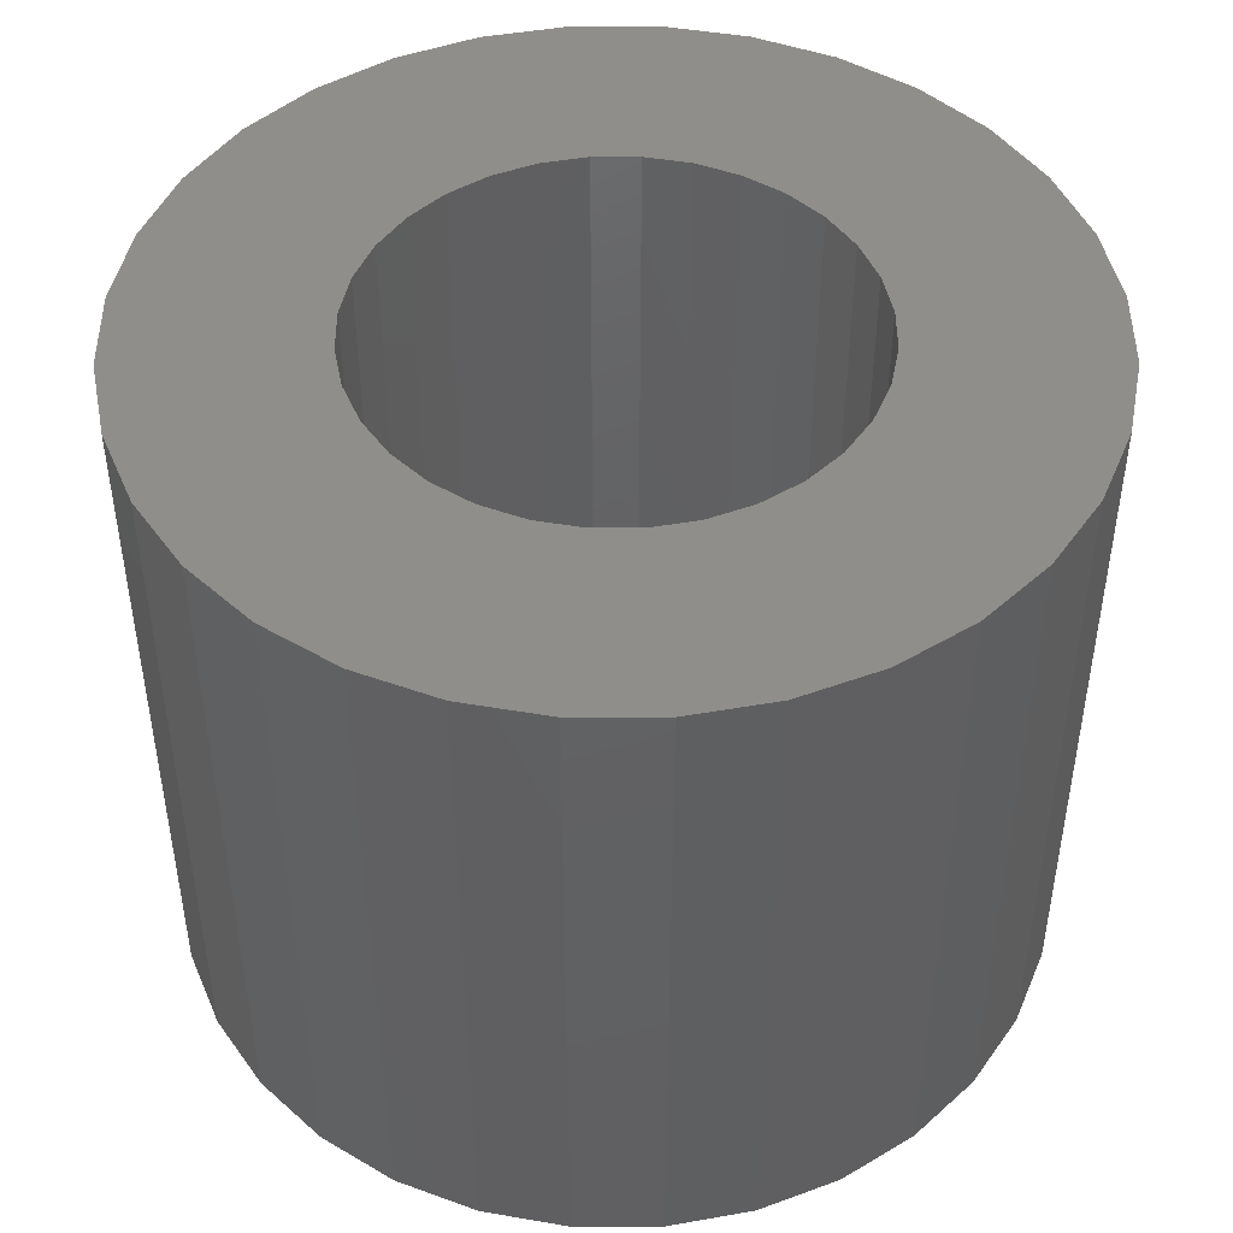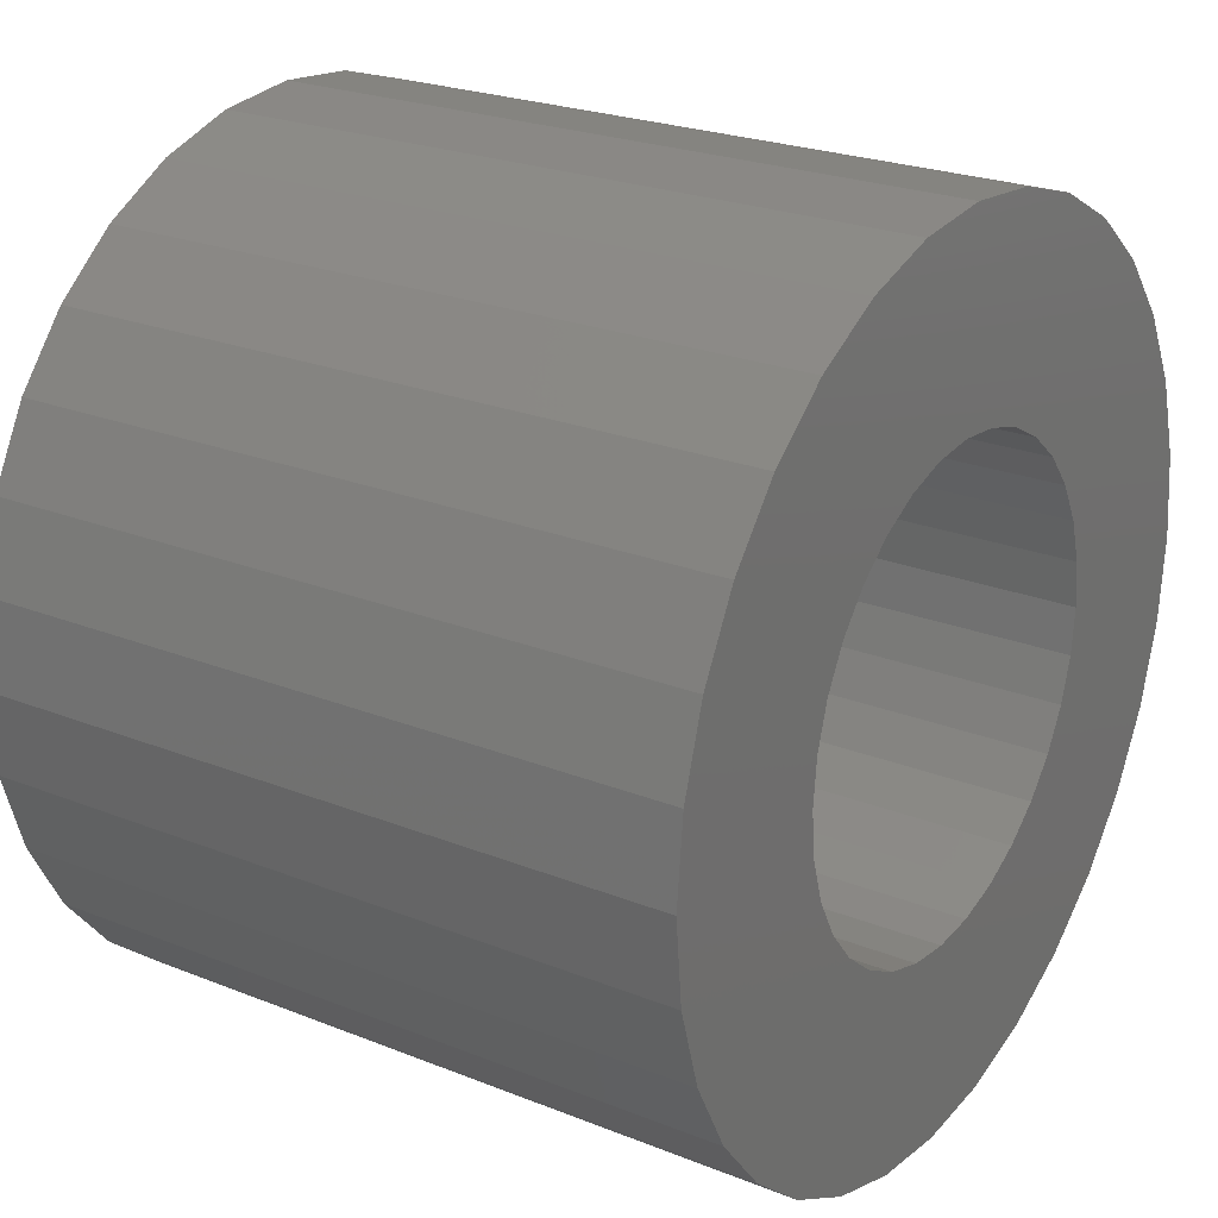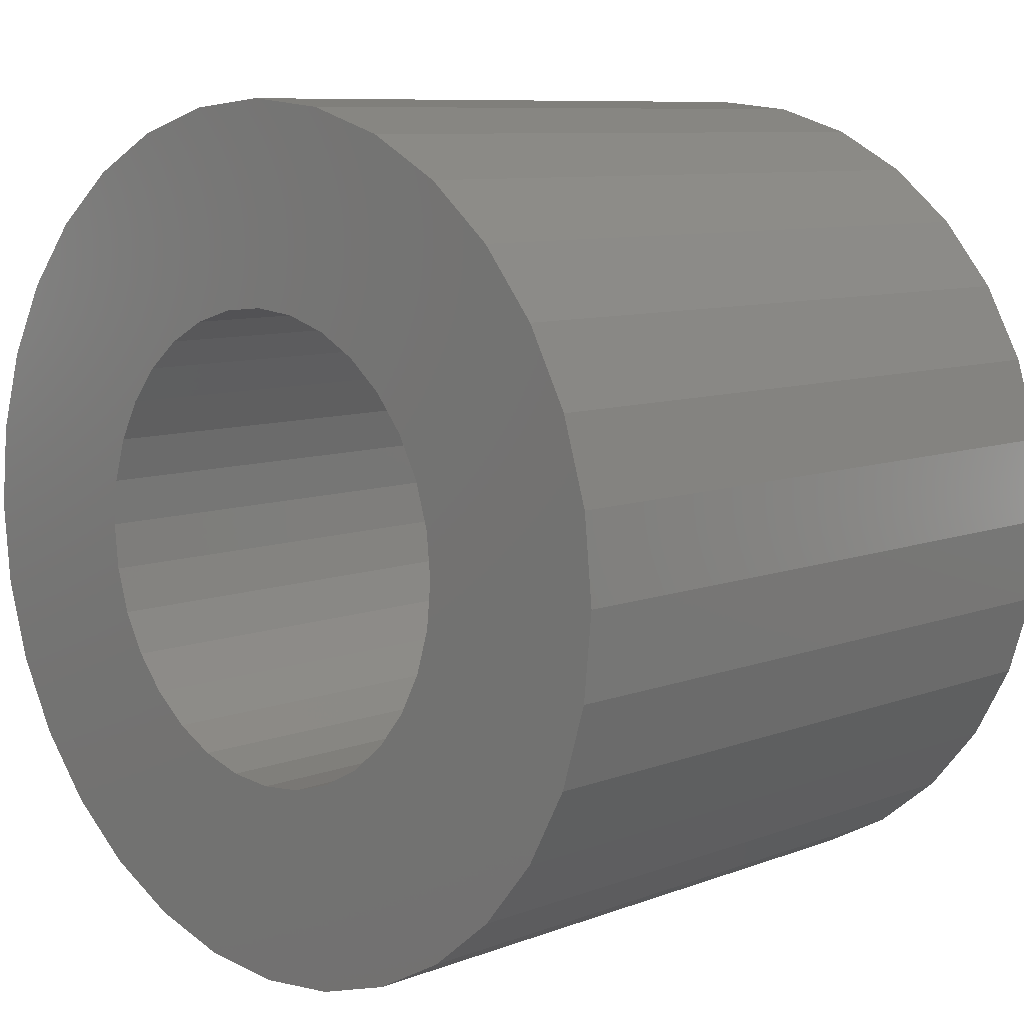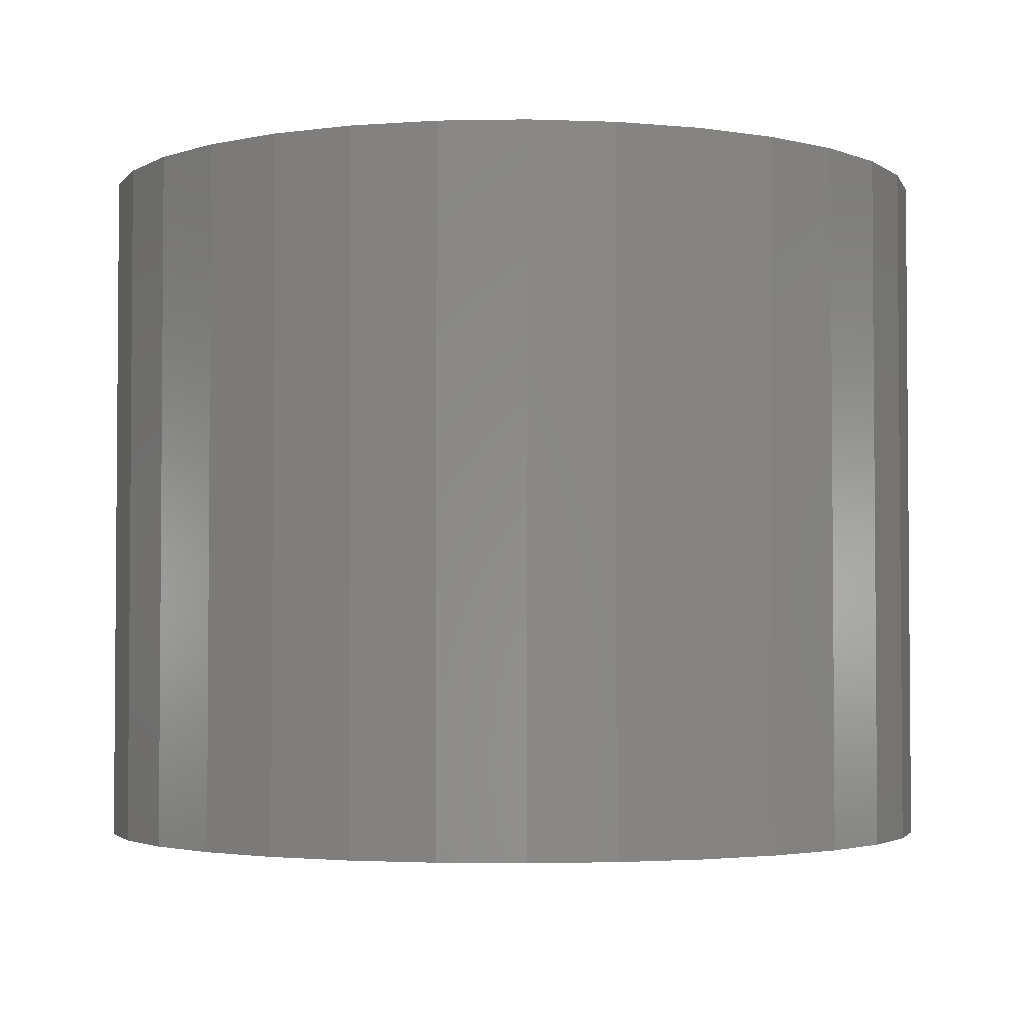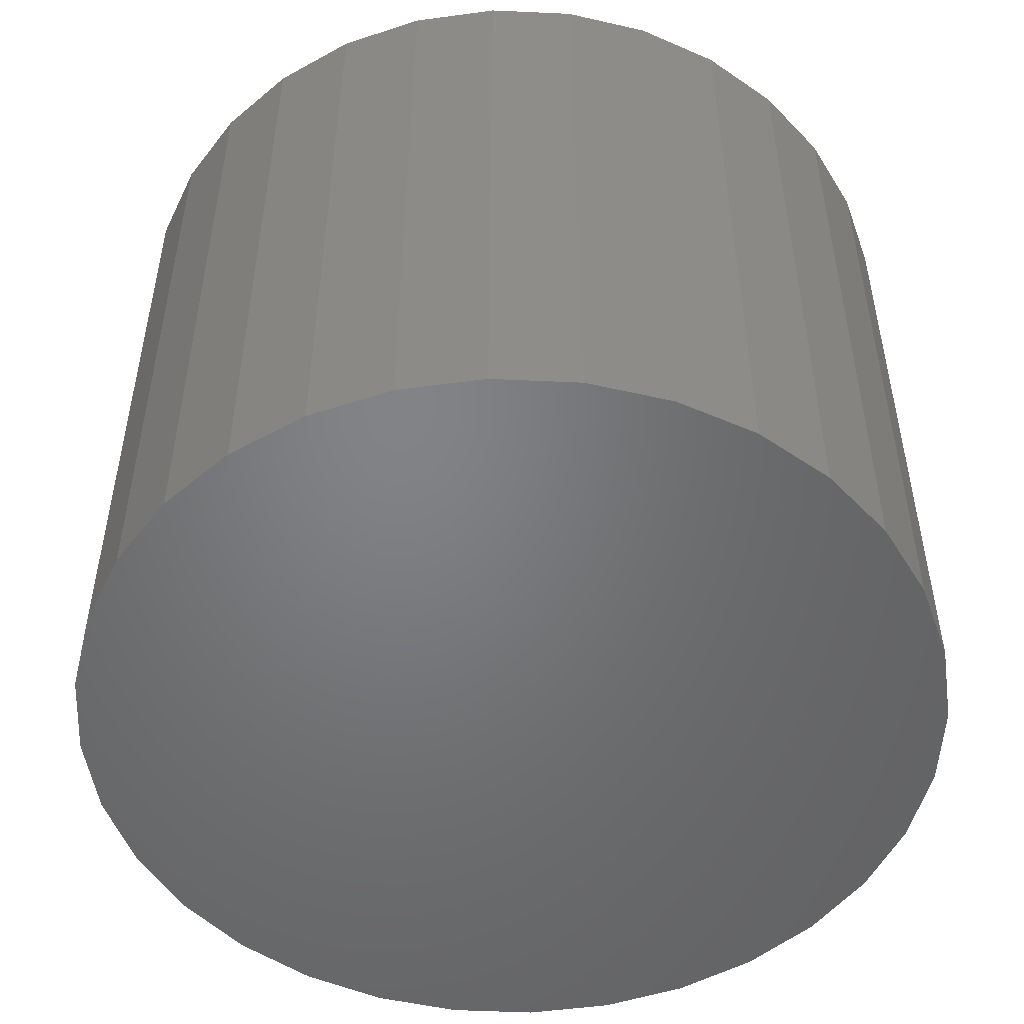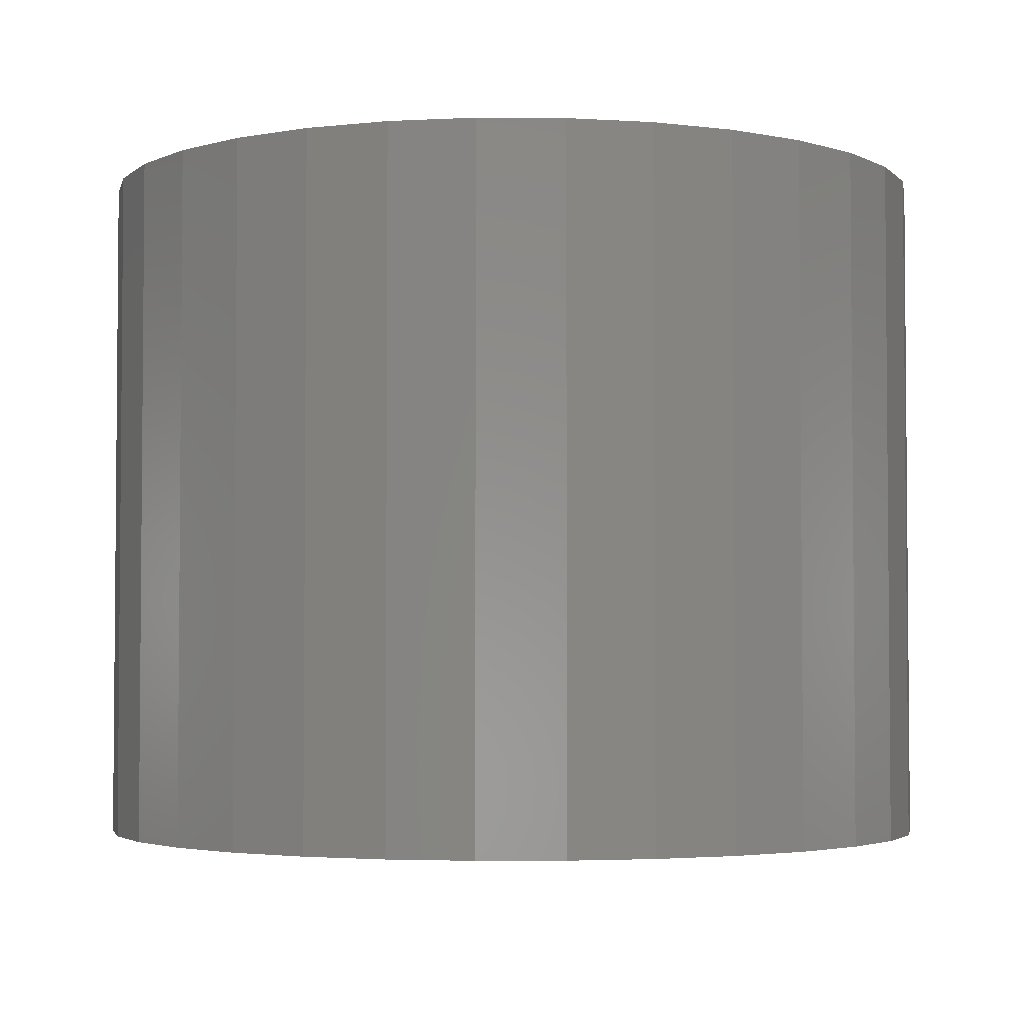
<metadata>
{"format":"stl","ext":"stl","renderer":"f3d","projection":"perspective","resolution":1024,"background":"white","views":[{"elev":46.5,"azim":-39.5,"up":"+Z"},{"elev":23.9,"azim":-56.4,"up":"+Y"},{"elev":8.7,"azim":44.3,"up":"+Y"},{"elev":-2.9,"azim":-80.6,"up":"+Z"},{"elev":-51.0,"azim":-109.7,"up":"+Z"},{"elev":-3.2,"azim":-153.0,"up":"+Z"}]}
</metadata>
<code>
# stl→obj: 128 verts, 252 faces
v 0.4722 -0.03138 0.1484
v 0.4671 -0.02177 0.1484
v 0.4238 -0.03971 0.1484
v 0.4791 -0.0398 0.1484
v 0.6131 0.03872 0.1484
v 0.5577 0.03882 0.1484
v 0.5646 0.03039 0.1484
v 0.5698 0.02078 0.1484
v 0.6131 -0.03971 0.1484
v 0.6189 -0.02048 0.1484
v 0.5698 -0.02177 0.1484
v 0.5646 -0.03138 0.1484
v 0.5577 -0.0398 0.1484
v 0.5493 -0.04672 0.1484
v 0.5184 0.0551 0.1484
v 0.5293 0.05403 0.1484
v 0.6036 0.05643 0.1484
v 0.5909 0.07196 0.1484
v 0.5753 0.0847 0.1484
v 0.5576 0.09417 0.1484
v 0.5384 0.1 0.1484
v 0.5184 0.102 0.1484
v 0.4984 0.1 0.1484
v 0.4792 0.09417 0.1484
v 0.4615 0.0847 0.1484
v 0.446 0.07196 0.1484
v 0.4332 0.05643 0.1484
v 0.4238 0.03872 0.1484
v 0.4875 0.04573 0.1484
v 0.4971 0.05087 0.1484
v 0.5076 0.05403 0.1484
v 0.4179 0.0195 0.1484
v 0.4671 0.02078 0.1484
v 0.4722 0.03039 0.1484
v 0.4791 0.03882 0.1484
v 0.4332 -0.05742 0.1484
v 0.446 -0.07295 0.1484
v 0.5184 -0.05609 0.1484
v 0.5076 -0.05502 0.1484
v 0.4971 -0.05185 0.1484
v 0.4875 -0.04672 0.1484
v 0.4615 -0.08569 0.1484
v 0.4792 -0.09516 0.1484
v 0.4984 -0.101 0.1484
v 0.5184 -0.103 0.1484
v 0.5384 -0.101 0.1484
v 0.5576 -0.09516 0.1484
v 0.5753 -0.08569 0.1484
v 0.5909 -0.07295 0.1484
v 0.6036 -0.05742 0.1484
v 0.5397 0.05087 0.1484
v 0.5493 0.04573 0.1484
v 0.5397 -0.05185 0.1484
v 0.5293 -0.05502 0.1484
v 0.4179 -0.02048 0.1484
v 0.4639 -0.01134 0.1484
v 0.416 -0.0004934 0.1484
v 0.4628 -0.0004934 0.1484
v 0.4639 0.01035 0.1484
v 0.6189 0.0195 0.1484
v 0.5729 0.01035 0.1484
v 0.6209 -0.0004934 0.1484
v 0.574 -0.0004934 0.1484
v 0.5729 -0.01134 0.1484
v 0.5184 -0.05609 0.03125
v 0.5293 -0.05502 0.03125
v 0.5397 -0.05185 0.03125
v 0.5493 -0.04672 0.03125
v 0.5577 -0.0398 0.03125
v 0.5646 -0.03138 0.03125
v 0.5698 -0.02177 0.03125
v 0.5729 -0.01134 0.03125
v 0.574 -0.0004934 0.03125
v 0.5076 -0.05502 0.03125
v 0.4971 -0.05185 0.03125
v 0.4875 -0.04672 0.03125
v 0.4791 -0.0398 0.03125
v 0.4722 -0.03138 0.03125
v 0.4671 -0.02177 0.03125
v 0.4639 -0.01134 0.03125
v 0.4628 -0.0004934 0.03125
v 0.5184 0.0551 0.03125
v 0.5076 0.05403 0.03125
v 0.4971 0.05087 0.03125
v 0.4875 0.04573 0.03125
v 0.4791 0.03882 0.03125
v 0.4722 0.03039 0.03125
v 0.4671 0.02078 0.03125
v 0.4639 0.01035 0.03125
v 0.5293 0.05403 0.03125
v 0.5397 0.05087 0.03125
v 0.5493 0.04573 0.03125
v 0.5577 0.03882 0.03125
v 0.5646 0.03039 0.03125
v 0.5698 0.02078 0.03125
v 0.5729 0.01035 0.03125
v 0.6209 -0.0004934 -0.01562
v 0.6189 -0.02048 -0.01562
v 0.6131 -0.03971 -0.01562
v 0.6036 -0.05742 -0.01562
v 0.5909 -0.07295 -0.01562
v 0.5753 -0.08569 -0.01562
v 0.5576 -0.09516 -0.01562
v 0.5384 -0.101 -0.01562
v 0.5184 -0.103 -0.01562
v 0.4984 -0.101 -0.01562
v 0.4792 -0.09516 -0.01562
v 0.4615 -0.08569 -0.01562
v 0.446 -0.07295 -0.01562
v 0.4332 -0.05742 -0.01562
v 0.4238 -0.03971 -0.01562
v 0.4179 -0.02048 -0.01562
v 0.416 -0.0004934 -0.01562
v 0.4179 0.0195 -0.01562
v 0.4238 0.03872 -0.01562
v 0.4332 0.05643 -0.01562
v 0.446 0.07196 -0.01562
v 0.4615 0.0847 -0.01562
v 0.4792 0.09417 -0.01562
v 0.4984 0.1 -0.01562
v 0.5184 0.102 -0.01562
v 0.5384 0.1 -0.01562
v 0.5576 0.09417 -0.01562
v 0.5753 0.0847 -0.01562
v 0.5909 0.07196 -0.01562
v 0.6036 0.05643 -0.01562
v 0.6131 0.03872 -0.01562
v 0.6189 0.0195 -0.01562
f 1 2 3
f 1 3 4
f 5 6 7
f 5 7 8
f 9 10 11
f 9 11 12
f 9 12 13
f 9 13 14
f 15 16 17
f 15 17 18
f 15 18 19
f 15 19 20
f 15 20 21
f 15 21 22
f 15 22 23
f 15 23 24
f 15 24 25
f 15 25 26
f 15 26 27
f 27 28 29
f 27 29 30
f 27 30 31
f 27 31 15
f 28 32 33
f 28 33 34
f 28 34 35
f 28 35 29
f 36 37 38
f 36 38 39
f 36 39 40
f 36 40 41
f 36 41 4
f 36 4 3
f 38 37 42
f 38 42 43
f 38 43 44
f 38 44 45
f 38 45 46
f 38 46 47
f 38 47 48
f 38 48 49
f 38 49 50
f 17 16 51
f 17 51 52
f 17 52 6
f 17 6 5
f 50 9 14
f 50 14 53
f 50 53 54
f 50 54 38
f 3 2 55
f 55 2 56
f 55 56 57
f 57 56 58
f 57 58 32
f 32 58 59
f 32 59 33
f 5 8 60
f 60 8 61
f 60 61 62
f 62 61 63
f 62 63 10
f 10 63 64
f 10 64 11
f 65 54 66
f 66 54 53
f 66 53 67
f 67 53 14
f 67 14 68
f 68 14 13
f 68 13 69
f 69 13 12
f 69 12 70
f 70 12 11
f 70 11 71
f 71 11 64
f 71 64 72
f 72 64 63
f 72 63 73
f 54 65 38
f 38 65 74
f 38 74 39
f 39 74 75
f 39 75 40
f 40 75 76
f 40 76 41
f 41 76 77
f 41 77 4
f 4 77 78
f 4 78 1
f 1 78 79
f 1 79 2
f 2 79 80
f 2 80 56
f 56 80 81
f 56 81 58
f 82 31 83
f 83 31 30
f 83 30 84
f 84 30 29
f 84 29 85
f 85 29 35
f 85 35 86
f 86 35 34
f 86 34 87
f 87 34 33
f 87 33 88
f 88 33 59
f 88 59 89
f 89 59 58
f 89 58 81
f 31 82 15
f 15 82 90
f 15 90 16
f 16 90 91
f 16 91 51
f 51 91 92
f 51 92 52
f 52 92 93
f 52 93 6
f 6 93 94
f 6 94 7
f 7 94 95
f 7 95 8
f 8 95 96
f 8 96 61
f 61 96 73
f 61 73 63
f 97 62 98
f 98 62 10
f 98 10 99
f 99 10 9
f 99 9 100
f 100 9 50
f 100 50 101
f 101 50 49
f 101 49 102
f 102 49 48
f 102 48 103
f 103 48 47
f 103 47 104
f 104 47 46
f 104 46 105
f 105 46 45
f 105 45 106
f 106 45 44
f 106 44 107
f 107 44 43
f 107 43 108
f 108 43 42
f 108 42 109
f 109 42 37
f 109 37 110
f 110 37 36
f 110 36 111
f 111 36 3
f 111 3 112
f 112 3 55
f 112 55 113
f 113 55 57
f 113 57 114
f 114 57 32
f 114 32 115
f 115 32 28
f 115 28 116
f 116 28 27
f 116 27 117
f 117 27 26
f 117 26 118
f 118 26 25
f 118 25 119
f 119 25 24
f 119 24 120
f 120 24 23
f 120 23 121
f 121 23 22
f 121 22 122
f 122 22 21
f 122 21 123
f 123 21 20
f 123 20 124
f 124 20 19
f 124 19 125
f 125 19 18
f 125 18 126
f 126 18 17
f 126 17 127
f 127 17 5
f 127 5 128
f 128 5 60
f 128 60 97
f 97 60 62
f 121 122 120
f 119 120 122
f 123 119 122
f 118 119 123
f 124 118 123
f 103 107 102
f 106 107 103
f 104 106 103
f 105 106 104
f 107 108 102
f 102 108 109
f 102 109 101
f 101 109 110
f 101 110 100
f 100 110 111
f 100 111 99
f 99 111 112
f 99 112 98
f 98 112 113
f 98 113 97
f 97 113 114
f 97 114 128
f 128 114 115
f 128 115 127
f 127 115 116
f 127 116 126
f 126 116 117
f 126 117 125
f 125 117 118
f 125 118 124
f 83 90 82
f 90 83 84
f 90 84 91
f 91 84 85
f 91 85 92
f 92 85 86
f 92 86 93
f 93 86 87
f 93 87 94
f 94 87 88
f 94 88 95
f 71 78 70
f 70 78 77
f 70 77 69
f 69 77 76
f 69 76 68
f 68 76 75
f 68 75 67
f 67 75 74
f 67 74 66
f 66 74 65
f 95 88 96
f 96 88 89
f 96 89 73
f 73 89 81
f 73 81 72
f 72 81 80
f 72 80 71
f 71 80 79
f 71 79 78

</code>
